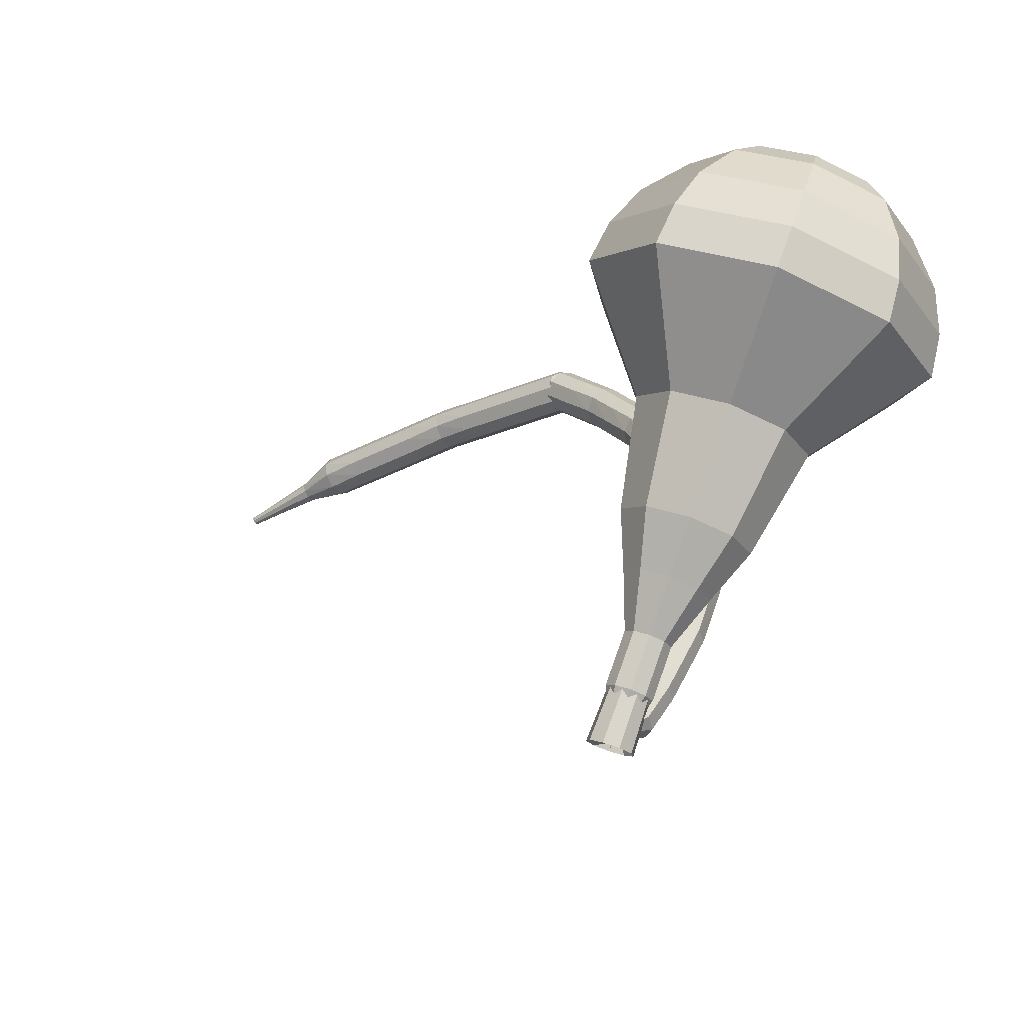
<metadata>
{"format":"obj","ext":"obj","renderer":"f3d","projection":"perspective","resolution":1024,"background":"white","views":[{"elev":50.1,"azim":14.2,"up":"+Z"}]}
</metadata>
<code>
g tube1
v 170.6 130.5 208.3
v 169.6 131.9 205.4
v 166.8 133 203.8
v 163.4 133.1 204.3
v 161.1 132.4 206.7
v 160.9 131 209.8
v 163 129.7 212.2
v 166.3 129 212.7
v 169.3 129.3 211.2
v 170.6 130.5 208.3
v 169.4 131.5 208.7
v 168.6 132.5 206.5
v 166.6 133.3 205.4
v 164.1 133.4 205.8
v 162.4 132.9 207.5
v 162.3 131.9 209.8
v 163.8 130.9 211.5
v 166.2 130.4 211.9
v 168.4 130.7 210.8
v 169.4 131.5 208.7
v 165.9 132.8 209
v 165.9 132.8 209
v 165.9 132.8 209
v 165.9 132.8 209
v 165.9 132.8 209
v 165.9 132.8 209
v 165.9 132.8 209
v 165.9 132.8 209
v 165.9 132.8 209
v 165.9 132.8 209
v 161.9 109.3 198.5
v 162.1 109.5 197.9
v 162.7 109.6 197.6
v 163.4 109.5 197.7
v 163.8 109.2 198.2
v 163.8 108.9 198.8
v 163.3 108.7 199.3
v 162.6 108.7 199.4
v 162.1 108.9 199.1
v 161.9 109.3 198.5
v 164.3 110.6 198.3
v 164 110.6 197.7
v 163.4 110.7 197.3
v 162.8 110.9 197.5
v 162.4 111 198
v 162.4 111.1 198.7
v 162.8 111 199.2
v 163.5 110.9 199.3
v 164.1 110.7 199
v 164.3 110.6 198.3
v 164.7 112.3 198.2
v 164.5 112.3 197.5
v 163.9 112.4 197.2
v 163.3 112.5 197.3
v 162.8 112.7 197.8
v 162.9 112.7 198.5
v 163.3 112.7 199
v 164 112.6 199.1
v 164.5 112.4 198.8
v 164.7 112.3 198.2
v 165 114.1 197.9
v 164.8 114 197.3
v 164.2 114.1 196.9
v 163.5 114.2 197
v 163.1 114.3 197.6
v 163.1 114.4 198.2
v 163.6 114.4 198.8
v 164.2 114.3 198.9
v 164.8 114.2 198.5
v 165 114.1 197.9
v 165.3 115.8 197.6
v 165.1 115.7 197
v 164.5 115.7 196.7
v 163.8 115.8 196.8
v 163.4 116 197.3
v 163.4 116.1 198
v 163.8 116.1 198.5
v 164.5 116.1 198.6
v 165.1 116 198.3
v 165.3 115.8 197.6
v 165.4 117.6 197.3
v 165.1 117.5 196.7
v 164.6 117.4 196.3
v 163.9 117.5 196.5
v 163.4 117.6 197
v 163.4 117.7 197.6
v 163.9 117.8 198.2
v 164.6 117.8 198.3
v 165.2 117.8 197.9
v 165.4 117.6 197.3
v 165.4 119.4 197
v 165.2 119.3 196.3
v 164.6 119.2 196
v 163.9 119.1 196.1
v 163.5 119.2 196.6
v 163.5 119.4 197.3
v 163.9 119.5 197.8
v 164.6 119.6 197.9
v 165.2 119.5 197.6
v 165.4 119.4 197
v 165.2 121.2 196.5
v 165 121 195.9
v 164.4 120.8 195.6
v 163.8 120.8 195.7
v 163.3 120.8 196.2
v 163.3 121 196.8
v 163.7 121.2 197.3
v 164.4 121.3 197.5
v 165 121.3 197.1
v 165.2 121.2 196.5
v 165 122.9 196.1
v 164.8 122.7 195.4
v 164.3 122.5 195.1
v 163.6 122.4 195.2
v 163.1 122.4 195.7
v 163.1 122.6 196.4
v 163.5 122.9 196.9
v 164.1 123 197
v 164.7 123.1 196.7
v 165 122.9 196.1
v 164.5 124.6 195.5
v 164.3 124.4 194.9
v 163.8 124.1 194.6
v 163.1 123.9 194.7
v 162.7 123.9 195.2
v 162.6 124.2 195.8
v 163 124.4 196.3
v 163.6 124.7 196.4
v 164.2 124.7 196.1
v 164.5 124.6 195.5
v 164 126.3 195
v 163.8 126 194.4
v 163.3 125.7 194
v 162.7 125.5 194.2
v 162.2 125.5 194.6
v 162.1 125.7 195.3
v 162.5 126 195.8
v 163.1 126.3 195.9
v 163.7 126.4 195.6
v 164 126.3 195
v 163.2 127.8 194.3
v 163.1 127.5 193.7
v 162.6 127.1 193.4
v 162 126.9 193.5
v 161.5 126.8 194
v 161.4 127 194.7
v 161.7 127.4 195.1
v 162.3 127.8 195.3
v 162.9 127.9 194.9
v 163.2 127.8 194.3
v 162.4 129.4 193.7
v 162.3 129 193.1
v 161.9 128.6 192.8
v 161.3 128.3 192.9
v 160.8 128.2 193.4
v 160.7 128.4 194
v 161 128.8 194.5
v 161.5 129.2 194.6
v 162.1 129.4 194.3
v 162.4 129.4 193.7
v 161.4 130.7 193
v 161.3 130.4 192.4
v 160.9 129.9 192.1
v 160.4 129.5 192.2
v 159.9 129.4 192.7
v 159.7 129.6 193.3
v 160 130.1 193.8
v 160.5 130.5 193.9
v 161 130.8 193.6
v 161.4 130.7 193
v 160.3 132.1 192.3
v 160.3 131.7 191.8
v 160 131.2 191.4
v 159.5 130.8 191.5
v 159 130.7 192
v 158.8 130.9 192.7
v 159 131.3 193.1
v 159.5 131.8 193.2
v 160 132.1 192.9
v 160.3 132.1 192.3
v 159.2 133.2 191.6
v 159.2 132.9 191
v 158.9 132.3 190.7
v 158.4 131.9 190.8
v 157.9 131.7 191.3
v 157.7 131.9 191.9
v 157.9 132.4 192.4
v 158.3 132.9 192.5
v 158.8 133.2 192.2
v 159.2 133.2 191.6
v 158 134.4 190.9
v 158 134 190.3
v 157.7 133.5 190
v 157.3 133 190.1
v 156.8 132.8 190.6
v 156.6 133 191.2
v 156.7 133.5 191.7
v 157.1 134 191.8
v 157.6 134.4 191.5
v 158 134.4 190.9
v 156.6 135.4 190.2
v 156.7 135 189.6
v 156.5 134.5 189.3
v 156 134 189.4
v 155.6 133.7 189.9
v 155.4 133.9 190.5
v 155.4 134.4 191
v 155.8 135 191.1
v 156.3 135.4 190.7
v 156.6 135.4 190.2
v 155.4 136.3 189.4
v 155.4 136 188.8
v 155.2 135.4 188.5
v 154.8 134.9 188.6
v 154.3 134.7 189.1
v 154.1 134.9 189.7
v 154.2 135.4 190.2
v 154.5 135.9 190.3
v 155 136.3 190
v 155.4 136.3 189.4
v 154.8 136.5 189.4
v 155.2 136.3 188.9
v 155.4 135.7 188.6
v 155.3 135 188.7
v 155 134.6 189.2
v 154.6 134.6 189.7
v 154.2 135 190.1
v 154.2 135.7 190.2
v 154.4 136.3 189.9
v 154.8 136.5 189.4
v 153.3 136.5 188.3
v 153.7 136.3 187.8
v 153.9 135.7 187.5
v 153.8 135 187.6
v 153.5 134.6 188
v 153.1 134.6 188.6
v 152.8 135 189
v 152.7 135.7 189.1
v 152.9 136.3 188.8
v 153.3 136.5 188.3
v 151.8 136.5 187.2
v 152.2 136.3 186.7
v 152.4 135.7 186.4
v 152.3 135 186.5
v 152 134.6 186.9
v 151.6 134.6 187.5
v 151.3 135 187.9
v 151.2 135.7 188
v 151.4 136.3 187.7
v 151.8 136.5 187.2
v 150.3 136.6 186.1
v 150.7 136.3 185.6
v 150.9 135.7 185.3
v 150.8 135 185.4
v 150.5 134.6 185.8
v 150.1 134.6 186.4
v 149.8 135.1 186.8
v 149.7 135.7 186.9
v 149.9 136.3 186.6
v 150.3 136.6 186.1
v 148.7 136.6 185
v 149.1 136.3 184.4
v 149.4 135.8 184.2
v 149.3 135.1 184.3
v 149.1 134.6 184.7
v 148.7 134.6 185.2
v 148.3 135 185.7
v 148.2 135.7 185.8
v 148.4 136.3 185.5
v 148.7 136.6 185
v 147.2 136.3 183.9
v 147.6 136.1 183.3
v 147.9 135.6 183.1
v 147.9 134.9 183.2
v 147.7 134.4 183.6
v 147.2 134.4 184.1
v 146.9 134.8 184.6
v 146.7 135.4 184.7
v 146.8 136 184.4
v 147.2 136.3 183.9
v 145.7 136.1 182.8
v 146.1 135.9 182.2
v 146.4 135.4 182
v 146.4 134.7 182.1
v 146.2 134.2 182.5
v 145.8 134.1 183
v 145.4 134.5 183.5
v 145.2 135.2 183.5
v 145.3 135.8 183.3
v 145.7 136.1 182.8
v 144.2 135.9 181.6
v 144.6 135.7 181.1
v 144.9 135.1 180.9
v 144.9 134.5 181
v 144.7 134 181.4
v 144.3 133.9 181.9
v 143.9 134.3 182.3
v 143.7 135 182.4
v 143.9 135.6 182.2
v 144.2 135.9 181.6
v 142.6 135.6 180.5
v 143 135.5 180
v 143.4 135 179.7
v 143.5 134.3 179.8
v 143.3 133.8 180.3
v 142.9 133.7 180.8
v 142.5 134.1 181.2
v 142.3 134.7 181.3
v 142.3 135.3 181.1
v 142.6 135.6 180.5
v 141.3 134.6 179.5
v 141.5 134.6 179.2
v 141.7 134.3 179.1
v 141.7 134 179.1
v 141.7 133.8 179.3
v 141.5 133.7 179.6
v 141.3 133.8 179.8
v 141.1 134.2 179.9
v 141.1 134.5 179.7
v 141.3 134.6 179.5
v 139.9 134 178.4
v 140 133.9 178.2
v 140.1 133.8 178.1
v 140.2 133.6 178.2
v 140.1 133.4 178.3
v 140 133.4 178.5
v 139.9 133.5 178.6
v 139.8 133.7 178.7
v 139.8 133.9 178.6
v 139.9 134 178.4
v 138.5 133.4 177.3
v 138.6 133.3 177.2
v 138.6 133.2 177.2
v 138.7 133.1 177.2
v 138.6 133 177.3
v 138.6 133 177.4
v 138.5 133 177.5
v 138.4 133.2 177.5
v 138.4 133.3 177.4
v 138.5 133.4 177.3
f 1 2 12
f 12 11 1
f 2 3 13
f 13 12 2
f 3 4 14
f 14 13 3
f 4 5 15
f 15 14 4
f 5 6 16
f 16 15 5
f 6 7 17
f 17 16 6
f 7 8 18
f 18 17 7
f 8 9 19
f 19 18 8
f 9 10 20
f 20 19 9
f 11 12 22
f 22 21 11
f 12 13 23
f 23 22 12
f 13 14 24
f 24 23 13
f 14 15 25
f 25 24 14
f 15 16 26
f 26 25 15
f 16 17 27
f 27 26 16
f 17 18 28
f 28 27 17
f 18 19 29
f 29 28 18
f 19 20 30
f 30 29 19
f 21 22 32
f 32 31 21
f 22 23 33
f 33 32 22
f 23 24 34
f 34 33 23
f 24 25 35
f 35 34 24
f 25 26 36
f 36 35 25
f 26 27 37
f 37 36 26
f 27 28 38
f 38 37 27
f 28 29 39
f 39 38 28
f 29 30 40
f 40 39 29
f 31 32 42
f 42 41 31
f 32 33 43
f 43 42 32
f 33 34 44
f 44 43 33
f 34 35 45
f 45 44 34
f 35 36 46
f 46 45 35
f 36 37 47
f 47 46 36
f 37 38 48
f 48 47 37
f 38 39 49
f 49 48 38
f 39 40 50
f 50 49 39
f 41 42 52
f 52 51 41
f 42 43 53
f 53 52 42
f 43 44 54
f 54 53 43
f 44 45 55
f 55 54 44
f 45 46 56
f 56 55 45
f 46 47 57
f 57 56 46
f 47 48 58
f 58 57 47
f 48 49 59
f 59 58 48
f 49 50 60
f 60 59 49
f 51 52 62
f 62 61 51
f 52 53 63
f 63 62 52
f 53 54 64
f 64 63 53
f 54 55 65
f 65 64 54
f 55 56 66
f 66 65 55
f 56 57 67
f 67 66 56
f 57 58 68
f 68 67 57
f 58 59 69
f 69 68 58
f 59 60 70
f 70 69 59
f 61 62 72
f 72 71 61
f 62 63 73
f 73 72 62
f 63 64 74
f 74 73 63
f 64 65 75
f 75 74 64
f 65 66 76
f 76 75 65
f 66 67 77
f 77 76 66
f 67 68 78
f 78 77 67
f 68 69 79
f 79 78 68
f 69 70 80
f 80 79 69
f 71 72 82
f 82 81 71
f 72 73 83
f 83 82 72
f 73 74 84
f 84 83 73
f 74 75 85
f 85 84 74
f 75 76 86
f 86 85 75
f 76 77 87
f 87 86 76
f 77 78 88
f 88 87 77
f 78 79 89
f 89 88 78
f 79 80 90
f 90 89 79
f 81 82 92
f 92 91 81
f 82 83 93
f 93 92 82
f 83 84 94
f 94 93 83
f 84 85 95
f 95 94 84
f 85 86 96
f 96 95 85
f 86 87 97
f 97 96 86
f 87 88 98
f 98 97 87
f 88 89 99
f 99 98 88
f 89 90 100
f 100 99 89
f 91 92 102
f 102 101 91
f 92 93 103
f 103 102 92
f 93 94 104
f 104 103 93
f 94 95 105
f 105 104 94
f 95 96 106
f 106 105 95
f 96 97 107
f 107 106 96
f 97 98 108
f 108 107 97
f 98 99 109
f 109 108 98
f 99 100 110
f 110 109 99
f 101 102 112
f 112 111 101
f 102 103 113
f 113 112 102
f 103 104 114
f 114 113 103
f 104 105 115
f 115 114 104
f 105 106 116
f 116 115 105
f 106 107 117
f 117 116 106
f 107 108 118
f 118 117 107
f 108 109 119
f 119 118 108
f 109 110 120
f 120 119 109
f 111 112 122
f 122 121 111
f 112 113 123
f 123 122 112
f 113 114 124
f 124 123 113
f 114 115 125
f 125 124 114
f 115 116 126
f 126 125 115
f 116 117 127
f 127 126 116
f 117 118 128
f 128 127 117
f 118 119 129
f 129 128 118
f 119 120 130
f 130 129 119
f 121 122 132
f 132 131 121
f 122 123 133
f 133 132 122
f 123 124 134
f 134 133 123
f 124 125 135
f 135 134 124
f 125 126 136
f 136 135 125
f 126 127 137
f 137 136 126
f 127 128 138
f 138 137 127
f 128 129 139
f 139 138 128
f 129 130 140
f 140 139 129
f 131 132 142
f 142 141 131
f 132 133 143
f 143 142 132
f 133 134 144
f 144 143 133
f 134 135 145
f 145 144 134
f 135 136 146
f 146 145 135
f 136 137 147
f 147 146 136
f 137 138 148
f 148 147 137
f 138 139 149
f 149 148 138
f 139 140 150
f 150 149 139
f 141 142 152
f 152 151 141
f 142 143 153
f 153 152 142
f 143 144 154
f 154 153 143
f 144 145 155
f 155 154 144
f 145 146 156
f 156 155 145
f 146 147 157
f 157 156 146
f 147 148 158
f 158 157 147
f 148 149 159
f 159 158 148
f 149 150 160
f 160 159 149
f 151 152 162
f 162 161 151
f 152 153 163
f 163 162 152
f 153 154 164
f 164 163 153
f 154 155 165
f 165 164 154
f 155 156 166
f 166 165 155
f 156 157 167
f 167 166 156
f 157 158 168
f 168 167 157
f 158 159 169
f 169 168 158
f 159 160 170
f 170 169 159
f 161 162 172
f 172 171 161
f 162 163 173
f 173 172 162
f 163 164 174
f 174 173 163
f 164 165 175
f 175 174 164
f 165 166 176
f 176 175 165
f 166 167 177
f 177 176 166
f 167 168 178
f 178 177 167
f 168 169 179
f 179 178 168
f 169 170 180
f 180 179 169
f 171 172 182
f 182 181 171
f 172 173 183
f 183 182 172
f 173 174 184
f 184 183 173
f 174 175 185
f 185 184 174
f 175 176 186
f 186 185 175
f 176 177 187
f 187 186 176
f 177 178 188
f 188 187 177
f 178 179 189
f 189 188 178
f 179 180 190
f 190 189 179
f 181 182 192
f 192 191 181
f 182 183 193
f 193 192 182
f 183 184 194
f 194 193 183
f 184 185 195
f 195 194 184
f 185 186 196
f 196 195 185
f 186 187 197
f 197 196 186
f 187 188 198
f 198 197 187
f 188 189 199
f 199 198 188
f 189 190 200
f 200 199 189
f 191 192 202
f 202 201 191
f 192 193 203
f 203 202 192
f 193 194 204
f 204 203 193
f 194 195 205
f 205 204 194
f 195 196 206
f 206 205 195
f 196 197 207
f 207 206 196
f 197 198 208
f 208 207 197
f 198 199 209
f 209 208 198
f 199 200 210
f 210 209 199
f 201 202 212
f 212 211 201
f 202 203 213
f 213 212 202
f 203 204 214
f 214 213 203
f 204 205 215
f 215 214 204
f 205 206 216
f 216 215 205
f 206 207 217
f 217 216 206
f 207 208 218
f 218 217 207
f 208 209 219
f 219 218 208
f 209 210 220
f 220 219 209
f 211 212 222
f 222 221 211
f 212 213 223
f 223 222 212
f 213 214 224
f 224 223 213
f 214 215 225
f 225 224 214
f 215 216 226
f 226 225 215
f 216 217 227
f 227 226 216
f 217 218 228
f 228 227 217
f 218 219 229
f 229 228 218
f 219 220 230
f 230 229 219
f 221 222 232
f 232 231 221
f 222 223 233
f 233 232 222
f 223 224 234
f 234 233 223
f 224 225 235
f 235 234 224
f 225 226 236
f 236 235 225
f 226 227 237
f 237 236 226
f 227 228 238
f 238 237 227
f 228 229 239
f 239 238 228
f 229 230 240
f 240 239 229
f 231 232 242
f 242 241 231
f 232 233 243
f 243 242 232
f 233 234 244
f 244 243 233
f 234 235 245
f 245 244 234
f 235 236 246
f 246 245 235
f 236 237 247
f 247 246 236
f 237 238 248
f 248 247 237
f 238 239 249
f 249 248 238
f 239 240 250
f 250 249 239
f 241 242 252
f 252 251 241
f 242 243 253
f 253 252 242
f 243 244 254
f 254 253 243
f 244 245 255
f 255 254 244
f 245 246 256
f 256 255 245
f 246 247 257
f 257 256 246
f 247 248 258
f 258 257 247
f 248 249 259
f 259 258 248
f 249 250 260
f 260 259 249
f 251 252 262
f 262 261 251
f 252 253 263
f 263 262 252
f 253 254 264
f 264 263 253
f 254 255 265
f 265 264 254
f 255 256 266
f 266 265 255
f 256 257 267
f 267 266 256
f 257 258 268
f 268 267 257
f 258 259 269
f 269 268 258
f 259 260 270
f 270 269 259
f 261 262 272
f 272 271 261
f 262 263 273
f 273 272 262
f 263 264 274
f 274 273 263
f 264 265 275
f 275 274 264
f 265 266 276
f 276 275 265
f 266 267 277
f 277 276 266
f 267 268 278
f 278 277 267
f 268 269 279
f 279 278 268
f 269 270 280
f 280 279 269
f 271 272 282
f 282 281 271
f 272 273 283
f 283 282 272
f 273 274 284
f 284 283 273
f 274 275 285
f 285 284 274
f 275 276 286
f 286 285 275
f 276 277 287
f 287 286 276
f 277 278 288
f 288 287 277
f 278 279 289
f 289 288 278
f 279 280 290
f 290 289 279
f 281 282 292
f 292 291 281
f 282 283 293
f 293 292 282
f 283 284 294
f 294 293 283
f 284 285 295
f 295 294 284
f 285 286 296
f 296 295 285
f 286 287 297
f 297 296 286
f 287 288 298
f 298 297 287
f 288 289 299
f 299 298 288
f 289 290 300
f 300 299 289
f 291 292 302
f 302 301 291
f 292 293 303
f 303 302 292
f 293 294 304
f 304 303 293
f 294 295 305
f 305 304 294
f 295 296 306
f 306 305 295
f 296 297 307
f 307 306 296
f 297 298 308
f 308 307 297
f 298 299 309
f 309 308 298
f 299 300 310
f 310 309 299
f 301 302 312
f 312 311 301
f 302 303 313
f 313 312 302
f 303 304 314
f 314 313 303
f 304 305 315
f 315 314 304
f 305 306 316
f 316 315 305
f 306 307 317
f 317 316 306
f 307 308 318
f 318 317 307
f 308 309 319
f 319 318 308
f 309 310 320
f 320 319 309
f 311 312 322
f 322 321 311
f 312 313 323
f 323 322 312
f 313 314 324
f 324 323 313
f 314 315 325
f 325 324 314
f 315 316 326
f 326 325 315
f 316 317 327
f 327 326 316
f 317 318 328
f 328 327 317
f 318 319 329
f 329 328 318
f 319 320 330
f 330 329 319
f 321 322 332
f 332 331 321
f 322 323 333
f 333 332 322
f 323 324 334
f 334 333 323
f 324 325 335
f 335 334 324
f 325 326 336
f 336 335 325
f 326 327 337
f 337 336 326
f 327 328 338
f 338 337 327
f 328 329 339
f 339 338 328
f 329 330 340
f 340 339 329
v 162.8 109.1 198.5
v 162.8 109.1 198.5
v 162.8 109.1 198.5
v 162.8 109.1 198.5
v 162.8 109.1 198.5
v 162.8 109.1 198.5
v 162.8 109.1 198.5
v 162.8 109.1 198.5
v 162.8 109.1 198.5
v 162.8 109.1 198.5
v 164.1 111.1 199.4
v 163.9 111.4 198.8
v 163.3 111.6 198.5
v 162.7 111.7 198.6
v 162.2 111.5 199.1
v 162.2 111.2 199.7
v 162.6 111 200.2
v 163.2 110.8 200.3
v 163.8 110.9 200
v 164.1 111.1 199.4
v 164.4 113.2 200.4
v 164.2 113.5 199.8
v 163.6 113.7 199.5
v 162.9 113.8 199.6
v 162.5 113.6 200.1
v 162.4 113.3 200.7
v 162.8 113.1 201.2
v 163.5 112.9 201.3
v 164.1 113 201
v 164.4 113.2 200.4
v 165.5 115.2 201.3
v 165.1 115.8 200.2
v 164.1 116.2 199.6
v 162.8 116.2 199.8
v 161.9 115.9 200.7
v 161.9 115.4 201.9
v 162.6 114.9 202.8
v 163.9 114.7 203
v 165 114.8 202.4
v 165.5 115.2 201.3
v 166.7 117.2 202.2
v 166.2 118 200.6
v 164.5 118.6 199.7
v 162.7 118.7 200
v 161.4 118.3 201.4
v 161.3 117.5 203.1
v 162.4 116.8 204.5
v 164.3 116.4 204.8
v 166 116.6 203.9
v 166.7 117.2 202.2
v 168.2 121.3 204.1
v 167.4 122.4 201.9
v 165.3 123.2 200.7
v 162.8 123.3 201.2
v 161 122.7 202.9
v 160.9 121.7 205.3
v 162.4 120.7 207.1
v 164.9 120.2 207.5
v 167.2 120.5 206.3
v 168.2 121.3 204.1
v 172.4 125 206
v 170.9 127.2 201.6
v 166.7 128.8 199.2
v 161.6 129.1 200.1
v 158.1 127.9 203.7
v 157.9 125.9 208.3
v 160.9 123.9 211.9
v 165.9 122.9 212.8
v 170.5 123.3 210.4
v 172.4 125 206
v 172.4 126.8 206.8
v 171 128.9 202.5
v 166.8 130.4 200.2
v 161.9 130.7 201
v 158.6 129.6 204.5
v 158.3 127.6 209
v 161.3 125.6 212.5
v 166.1 124.7 213.3
v 170.5 125.1 211
v 172.4 126.8 206.8
v 171.9 128.6 207.5
v 170.6 130.4 203.7
v 166.9 131.8 201.7
v 162.5 132.1 202.4
v 159.5 131.1 205.5
v 159.3 129.3 209.5
v 161.9 127.6 212.7
v 166.2 126.7 213.4
v 170.2 127.1 211.3
v 171.9 128.6 207.5
v 170.6 130.5 208.3
v 169.6 131.9 205.4
v 166.8 133 203.8
v 163.4 133.1 204.3
v 161.1 132.4 206.7
v 160.9 131 209.8
v 163 129.7 212.2
v 166.3 129 212.7
v 169.3 129.3 211.2
v 170.6 130.5 208.3
v 169.4 131.5 208.7
v 168.6 132.5 206.5
v 166.6 133.3 205.4
v 164.1 133.4 205.8
v 162.4 132.9 207.5
v 162.3 131.9 209.8
v 163.8 130.9 211.5
v 166.2 130.4 211.9
v 168.4 130.7 210.8
v 169.4 131.5 208.7
v 165.9 132.8 209
v 165.9 132.8 209
v 165.9 132.8 209
v 165.9 132.8 209
v 165.9 132.8 209
v 165.9 132.8 209
v 165.9 132.8 209
v 165.9 132.8 209
v 165.9 132.8 209
v 165.9 132.8 209
f 341 342 352
f 352 351 341
f 342 343 353
f 353 352 342
f 343 344 354
f 354 353 343
f 344 345 355
f 355 354 344
f 345 346 356
f 356 355 345
f 346 347 357
f 357 356 346
f 347 348 358
f 358 357 347
f 348 349 359
f 359 358 348
f 349 350 360
f 360 359 349
f 351 352 362
f 362 361 351
f 352 353 363
f 363 362 352
f 353 354 364
f 364 363 353
f 354 355 365
f 365 364 354
f 355 356 366
f 366 365 355
f 356 357 367
f 367 366 356
f 357 358 368
f 368 367 357
f 358 359 369
f 369 368 358
f 359 360 370
f 370 369 359
f 361 362 372
f 372 371 361
f 362 363 373
f 373 372 362
f 363 364 374
f 374 373 363
f 364 365 375
f 375 374 364
f 365 366 376
f 376 375 365
f 366 367 377
f 377 376 366
f 367 368 378
f 378 377 367
f 368 369 379
f 379 378 368
f 369 370 380
f 380 379 369
f 371 372 382
f 382 381 371
f 372 373 383
f 383 382 372
f 373 374 384
f 384 383 373
f 374 375 385
f 385 384 374
f 375 376 386
f 386 385 375
f 376 377 387
f 387 386 376
f 377 378 388
f 388 387 377
f 378 379 389
f 389 388 378
f 379 380 390
f 390 389 379
f 381 382 392
f 392 391 381
f 382 383 393
f 393 392 382
f 383 384 394
f 394 393 383
f 384 385 395
f 395 394 384
f 385 386 396
f 396 395 385
f 386 387 397
f 397 396 386
f 387 388 398
f 398 397 387
f 388 389 399
f 399 398 388
f 389 390 400
f 400 399 389
f 391 392 402
f 402 401 391
f 392 393 403
f 403 402 392
f 393 394 404
f 404 403 393
f 394 395 405
f 405 404 394
f 395 396 406
f 406 405 395
f 396 397 407
f 407 406 396
f 397 398 408
f 408 407 397
f 398 399 409
f 409 408 398
f 399 400 410
f 410 409 399
f 401 402 412
f 412 411 401
f 402 403 413
f 413 412 402
f 403 404 414
f 414 413 403
f 404 405 415
f 415 414 404
f 405 406 416
f 416 415 405
f 406 407 417
f 417 416 406
f 407 408 418
f 418 417 407
f 408 409 419
f 419 418 408
f 409 410 420
f 420 419 409
f 411 412 422
f 422 421 411
f 412 413 423
f 423 422 412
f 413 414 424
f 424 423 413
f 414 415 425
f 425 424 414
f 415 416 426
f 426 425 415
f 416 417 427
f 427 426 416
f 417 418 428
f 428 427 417
f 418 419 429
f 429 428 418
f 419 420 430
f 430 429 419
f 421 422 432
f 432 431 421
f 422 423 433
f 433 432 422
f 423 424 434
f 434 433 423
f 424 425 435
f 435 434 424
f 425 426 436
f 436 435 425
f 426 427 437
f 437 436 426
f 427 428 438
f 438 437 427
f 428 429 439
f 439 438 428
f 429 430 440
f 440 439 429
f 431 432 442
f 442 441 431
f 432 433 443
f 443 442 432
f 433 434 444
f 444 443 433
f 434 435 445
f 445 444 434
f 435 436 446
f 446 445 435
f 436 437 447
f 447 446 436
f 437 438 448
f 448 447 437
f 438 439 449
f 449 448 438
f 439 440 450
f 450 449 439
f 441 442 452
f 452 451 441
f 442 443 453
f 453 452 442
f 443 444 454
f 454 453 443
f 444 445 455
f 455 454 444
f 445 446 456
f 456 455 445
f 446 447 457
f 457 456 446
f 447 448 458
f 458 457 447
f 448 449 459
f 459 458 448
f 449 450 460
f 460 459 449
g

</code>
